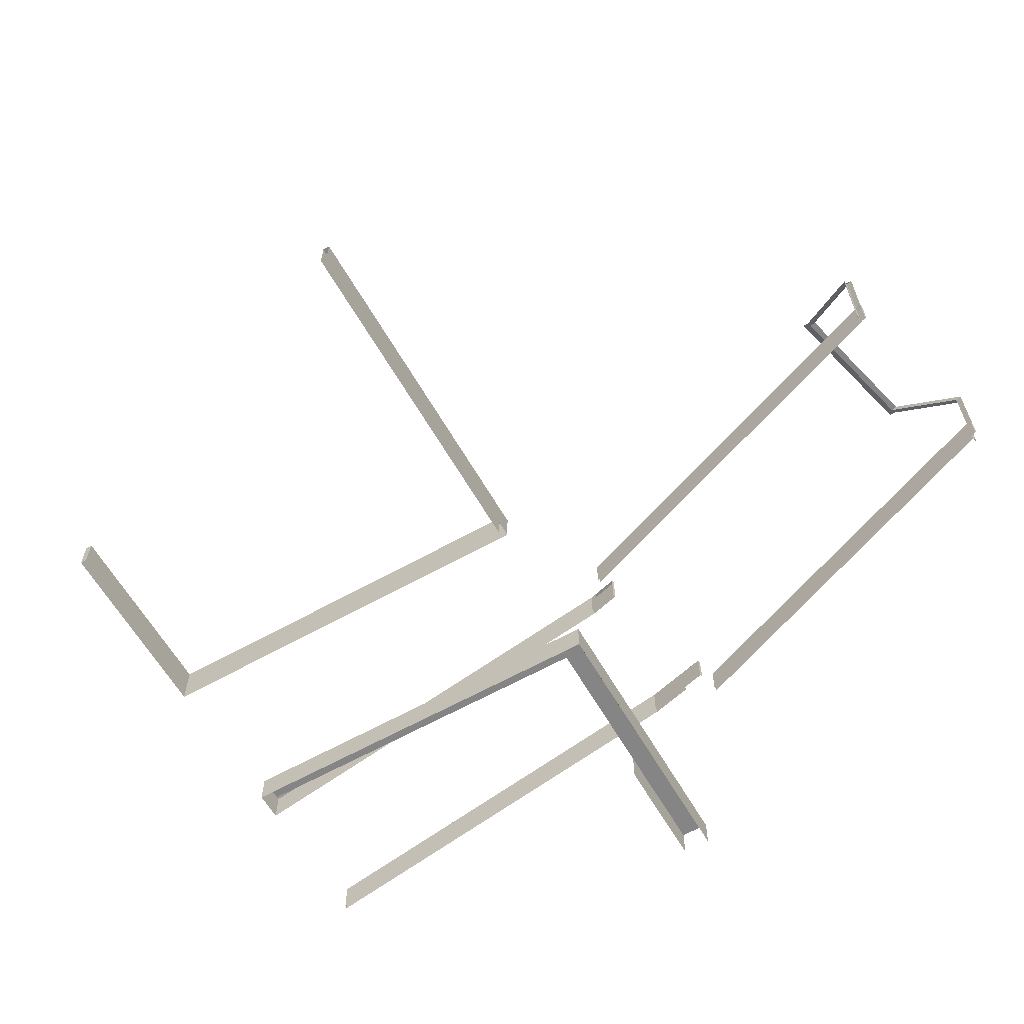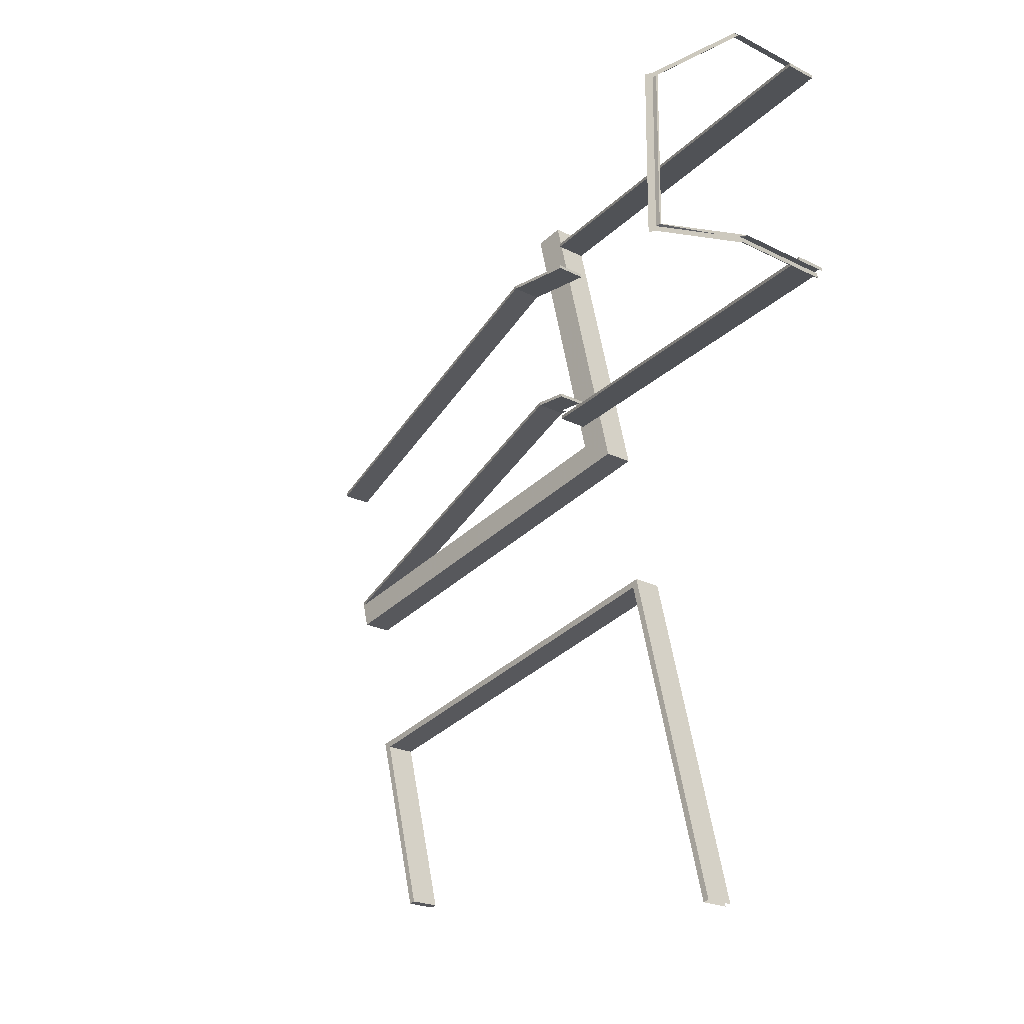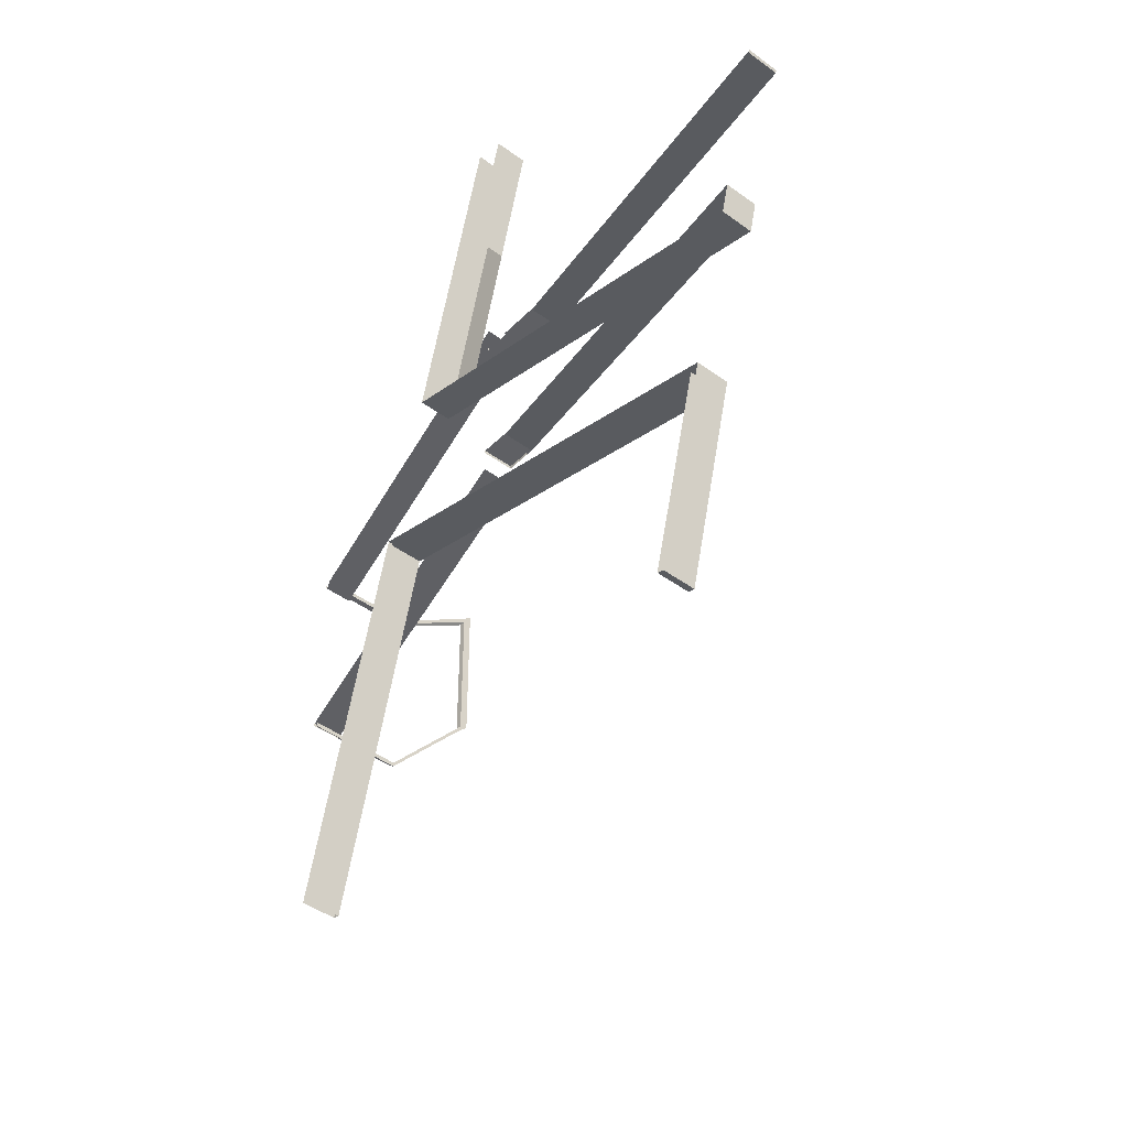
<metadata>
{"format":"obj","ext":"obj","renderer":"f3d","projection":"perspective","resolution":1024,"background":"white","views":[{"elev":-61.8,"azim":-136.2,"up":"+Y"},{"elev":-20.6,"azim":-133.4,"up":"+Z"},{"elev":-43.9,"azim":49.2,"up":"+Z"}]}
</metadata>
<code>
v 2624 -216 128
v 2624 -216 124
v 2588 -207.1 124
v 2572 -203 128
v 2624 -216 128
v 2588 -207.1 124
v 2624 -216 124
v 2624 -256 124
v 2588 -247.1 124
v 2588 -207.1 124
v 2624 -216 124
v 2588 -247.1 124
v 2624 -256 128
v 2624 -216 128
v 2572 -203 128
v 2572 -243 128
v 2624 -256 128
v 2572 -203 128
v 2794 -384 237
v 2756 -384 85
v 2756 -344 85
v 2794 -344 237
v 2794 -384 237
v 2756 -344 85
v 2756 -344 85
v 2755 -344 82.84
v 2719 -344 91.71
v 2794 -344 237
v 2756 -344 85
v 2719 -344 91.71
v 2758 -344 246
v 2794 -344 237
v 2719 -344 91.71
v 2712 -256 96
v 2756 -267 85
v 2756 -227 85
v 2712 -216 96
v 2712 -256 96
v 2756 -227 85
v 2712 -216 96
v 2702 -216 96
v 2702 -256 96
v 2712 -256 96
v 2712 -216 96
v 2702 -256 96
v 2712 -216 96
v 2711 -216 93.68
v 2702 -216 96
v 2712 -216 96
v 2756 -227 85
v 2755 -227 82.84
v 2711 -216 93.68
v 2712 -216 96
v 2755 -227 82.84
v 2758 -344 246
v 2719 -344 91.71
v 2719 -384 91.71
v 2758 -384 246
v 2758 -344 246
v 2719 -384 91.71
v 3008 -330 22
v 3008 -290 22
v 2756 -227 85
v 2872 -296 56
v 3008 -330 22
v 2756 -227 85
v 2756 -267 85
v 2872 -296 56
v 2756 -227 85
v 3008 -290 22
v 3008 -290.1 20.68
v 2755 -227 82.84
v 2756 -227 85
v 3008 -290 22
v 2755 -227 82.84
v 3224 -344 -32
v 3224 -344 -32.46
v 3008 -290.1 20.68
v 3008 -290 22
v 3224 -344 -32
v 3008 -290.1 20.68
v 3224 -384 -32
v 3224 -344 -32
v 3008 -290 22
v 3008 -330 22
v 3224 -384 -32
v 3008 -290 22
v 3224 -344 -32
v 3224 -384 -32
v 3224 -384 -32.46
v 3224 -344 -32.46
v 3224 -344 -32
v 3224 -384 -32.46
v 2120 0 130
v 2120 0 128
v 2120 0 129.9
v 2200 44 -96
v 2200 44 -96.67
v 2125 6.4 -128
v 2112 0 -128
v 2200 44 -96
v 2125 6.4 -128
v 2200 44 96
v 2112 0 128
v 2125 6.4 128
v 2200 44 96.67
v 2200 44 96
v 2125 6.4 128
v 2200 44 96
v 2200 44 96.67
v 2202 44.8 96
v 2200 44 -96
v 2200 44 96
v 2202 44.8 96
v 2200 44 -96.67
v 2200 44 -96
v 2202 44.8 96
v 2202 44.8 -96
v 2200 44 -96.67
v 2202 44.8 96
v 2208 44 -96
v 2208 44 -102
v 2216 48 -102
v 2208 44 96
v 2208 44 -96
v 2216 48 -102
v 2208 44 102
v 2208 44 96
v 2216 48 -102
v 2216 48 102
v 2208 44 102
v 2216 48 -102
v 2208 44 -96
v 2120 0 -128
v 2120 0 -130
v 2208 44 -102
v 2208 44 -96
v 2120 0 -130
v 2136 8.25 -128
v 2208 44 -102
v 2120 0 -130
v 2127 3.259 -131.6
v 2136 8.25 -128
v 2120 0 -130
v 2120 0 -134
v 2127 3.259 -131.6
v 2120 0 -130
v 2120 0 134
v 2120 0 130
v 2120 0 128
v 2127 3.26 131.6
v 2120 0 134
v 2120 0 128
v 2208 44 102
v 2127 3.26 131.6
v 2120 0 128
v 2208 44 96
v 2208 44 102
v 2120 0 128
v 2120 0 -128
v 2208 44 -96
v 2200 44 -96
v 2112 0 -128
v 2120 0 -128
v 2200 44 -96
v 2119 0 134
v 2120 0 134
v 2127 3.26 131.6
v 2200 44 96
v 2200 44 -96
v 2208 44 -96
v 2208 44 96
v 2200 44 96
v 2208 44 -96
v 2200 44 96
v 2208 44 96
v 2120 0 128
v 2112 0 128
v 2200 44 96
v 2120 0 128
v 2119 0 -134
v 2127 3.259 -131.6
v 2120 0 -134
v 2120 -90 -128
v 2466 -176.6 -128
v 2466 -216.6 -128
v 2120 -129 -128
v 2120 -90 -128
v 2466 -216.6 -128
v 2120 -130 -128
v 2120 -129 -128
v 2466 -216.6 -128
v 2120 -90 -128
v 2120 0 -128
v 2112 0 -128
v 2112 -88 -128
v 2120 -90 -128
v 2112 0 -128
v 2120 -130 128
v 2572 -243 128
v 2572 -203 128
v 2120 -129 128
v 2120 -130 128
v 2572 -203 128
v 2120 -90 128
v 2120 -129 128
v 2572 -203 128
v 2112 0 128
v 2120 0 128
v 2120 -90 128
v 2112 -88 128
v 2112 0 128
v 2120 -90 128
v 2120 -130 -124
v 2468 -217.1 -124
v 2468 -177.1 -124
v 2120 -129 -124
v 2120 -130 -124
v 2468 -177.1 -124
v 2120 -90 -124
v 2120 -129 -124
v 2468 -177.1 -124
v 2120 -90 -124
v 2112 -88 -124
v 2112 -128 -124
v 2120 -129 -124
v 2120 -90 -124
v 2112 -128 -124
v 2588 -247.1 124
v 2120 -130 124
v 2120 -129 124
v 2588 -207.1 124
v 2588 -247.1 124
v 2120 -129 124
v 2120 -90 124
v 2588 -207.1 124
v 2120 -129 124
v 2120 -90 124
v 2120 -129 124
v 2112 -128 124
v 2112 -88 124
v 2120 -90 124
v 2112 -128 124
v 2572 -203 128
v 2588 -207.1 124
v 2120 -90 124
v 2120 -90 128
v 2572 -203 128
v 2120 -90 124
v 2112 -88 128
v 2120 -90 128
v 2120 -90 124
v 2112 -88 124
v 2112 -88 128
v 2120 -90 124
v 2112 -88 128
v 2112 -88 124
v 2112 -128 124
v 2112 -128 128
v 2112 -88 128
v 2112 -128 124
v 2466 -176.6 -128
v 2120 -90 -128
v 2112 -88 -128
v 2468 -177.1 -124
v 2466 -176.6 -128
v 2112 -88 -128
v 2120 -90 -124
v 2468 -177.1 -124
v 2112 -88 -128
v 2112 -88 -124
v 2120 -90 -124
v 2112 -88 -128
v 2112 -88 -124
v 2112 -88 -128
v 2112 -128 -128
v 2112 -128 -124
v 2112 -88 -124
v 2112 -128 -128
v 2119 0 134
v 2119 -129 134
v 2120 -129 134
v 2120 0 134
v 2119 0 134
v 2120 -129 134
v 2120 -129 130
v 2120 -129 134
v 2119 -129 134
v 2120 0 134
v 2120 -129 134
v 2120 -129 130
v 2120 0 130
v 2120 0 134
v 2120 -129 130
v 2120 -129 130
v 2120 -129 128
v 2120 -90 128
v 2120 0 130
v 2120 -129 130
v 2120 -90 128
v 2120 0 128
v 2120 0 130
v 2120 -90 128
v 2120 0 -130
v 2120 -129 -130
v 2120 -129 -134
v 2120 0 -134
v 2120 0 -130
v 2120 -129 -134
v 2120 -129 -134
v 2120 -129 -130
v 2119 -129 -134
v 2120 -129 -134
v 2119 -129 -134
v 2119 -128 -134
v 2120 0 -134
v 2120 -129 -134
v 2119 -128 -134
v 2119 0 -134
v 2120 0 -134
v 2119 -128 -134
v 2120 -90 -128
v 2120 -129 -128
v 2120 -129 -130
v 2120 0 -128
v 2120 -90 -128
v 2120 -129 -130
v 2120 0 -130
v 2120 0 -128
v 2120 -129 -130
v 3176 -344 -224
v 3177 -344 -220
v 3177 -384 -220
v 3176 -384 -224
v 3176 -344 -224
v 3177 -384 -220
v 3168 -344 -256
v 3176 -344 -224
v 3176 -384 -224
v 3168 -384 -256
v 3168 -344 -256
v 3176 -384 -224
v 3223 -344 -36
v 3224 -344 -32.46
v 3224 -384 -32.46
v 3223 -384 -36
v 3223 -344 -36
v 3224 -384 -32.46
v 2624 -216 -92
v 2624 -216 -96
v 2624 -256 -96
v 2624 -256 -92
v 2624 -216 -92
v 2624 -256 -96
v 2624 -216 96
v 2624 -216 92
v 2624 -256 92
v 2624 -256 96
v 2624 -216 96
v 2624 -256 92
v 2624 -256 -124
v 2624 -216 -124
v 2468 -177.1 -124
v 2468 -217.1 -124
v 2624 -256 -124
v 2468 -177.1 -124
v 2624 -216 -124
v 2624 -216 -128
v 2466 -176.6 -128
v 2468 -177.1 -124
v 2624 -216 -124
v 2466 -176.6 -128
v 2624 -216 -128
v 2624 -256 -128
v 2466 -216.6 -128
v 2466 -176.6 -128
v 2624 -216 -128
v 2466 -216.6 -128
v 2665 -216 -92
v 2624 -216 -92
v 2624 -256 -92
v 2665 -256 -92
v 2665 -216 -92
v 2624 -256 -92
v 2656 -216 96
v 2656 -256 96
v 2702 -256 96
v 2702 -216 96
v 2656 -216 96
v 2702 -256 96
v 2624 -216 92
v 2711 -216 92
v 2711 -256 92
v 2624 -256 92
v 2624 -216 92
v 2711 -256 92
v 2624 -216 96
v 2656 -216 96
v 2702 -216 96
v 2624 -216 92
v 2624 -216 96
v 2702 -216 96
v 2711 -216 92
v 2624 -216 92
v 2702 -216 96
v 2711 -216 93.68
v 2711 -216 92
v 2702 -216 96
v 2664 -216 -96
v 2664 -256 -96
v 2656 -256 -96
v 2656 -216 -96
v 2664 -216 -96
v 2656 -256 -96
v 2664 -216 -96
v 2656 -216 -96
v 2624 -216 -96
v 2665 -216 -92
v 2664 -216 -96
v 2624 -216 -96
v 2624 -216 -92
v 2665 -216 -92
v 2624 -216 -96
v 3177 -344 -220
v 3176 -344 -224
v 2664 -216 -96
v 2665 -216 -92
v 3177 -344 -220
v 2664 -216 -96
v 3008 -290.1 20.68
v 3224 -344 -32.46
v 3223 -344 -36
v 2755 -227 82.84
v 3008 -290.1 20.68
v 3223 -344 -36
v 2711 -216 93.68
v 2755 -227 82.84
v 3223 -344 -36
v 2711 -216 92
v 2711 -216 93.68
v 3223 -344 -36
v 3168 -344 -256
v 3168 -384 -256
v 2788 -384 -161
v 3008 -344 -216
v 3168 -344 -256
v 2788 -384 -161
v 2700 -344 -139
v 3008 -344 -216
v 2788 -384 -161
v 2664 -344 -130
v 2700 -344 -139
v 2788 -384 -161
v 2664 -384 -130
v 2664 -344 -130
v 2788 -384 -161
v 2616 -344 -322
v 2622 -344 -332
v 2609 -344 -384
v 2600 -344 -384
v 2616 -344 -322
v 2609 -344 -384
v 2616 -344 -322
v 2864 -344 -384
v 2830 -344 -384
v 2622 -344 -332
v 2616 -344 -322
v 2830 -344 -384
v 2616 -344 -322
v 2600 -344 -384
v 2600 -352 -384
v 2616 -384 -322
v 2616 -344 -322
v 2600 -352 -384
v 2600 -384 -384
v 2616 -384 -322
v 2600 -352 -384
v 2830 -352 -384
v 2830 -384 -384
v 2683 -384 -347.2
v 2830 -344 -384
v 2830 -352 -384
v 2683 -384 -347.2
v 2622 -344 -332
v 2830 -344 -384
v 2683 -384 -347.2
v 2622 -384 -332
v 2622 -344 -332
v 2683 -384 -347.2
v 2614 -384 -364
v 2609 -384 -384
v 2609 -352 -384
v 2622 -384 -332
v 2614 -384 -364
v 2609 -352 -384
v 2622 -344 -332
v 2622 -384 -332
v 2609 -352 -384
v 2609 -344 -384
v 2622 -344 -332
v 2609 -352 -384
v 2864 -384 -384
v 2864 -352 -384
v 2864 -344 -384
v 2740 -384 -353
v 2864 -384 -384
v 2864 -344 -384
v 2616 -384 -322
v 2740 -384 -353
v 2864 -344 -384
v 2616 -344 -322
v 2616 -384 -322
v 2864 -344 -384
v 3176 -344 -224
v 3016 -344 -184
v 2708 -267 -107
v 2664 -216 -96
v 3176 -344 -224
v 2708 -267 -107
v 2664 -256 -96
v 2664 -216 -96
v 2708 -267 -107
v 3168 -344 -256
v 3008 -344 -216
v 3016 -344 -184
v 3176 -344 -224
v 3168 -344 -256
v 3016 -344 -184
v 2665 -256 -92
v 3177 -384 -220
v 3177 -344 -220
v 2665 -216 -92
v 2665 -256 -92
v 3177 -344 -220
v 2711 -216 92
v 3223 -344 -36
v 3223 -384 -36
v 2711 -256 92
v 2711 -216 92
v 3223 -384 -36
v 2700 -344 -139
v 2664 -344 -130
v 2708 -344 -107
v 2708 -344 -107
v 2664 -344 -130
v 2719 -344 91.71
v 2755 -344 82.84
v 2708 -344 -107
v 2719 -344 91.71
v 2664 -384 -130
v 2688 -384 -34
v 2719 -384 91.71
v 2664 -344 -130
v 2664 -384 -130
v 2719 -384 91.71
v 2719 -344 91.71
v 2664 -344 -130
v 2719 -384 91.71
v 2708 -344 -107
v 2952 -344 -168
v 3016 -344 -184
v 2700 -344 -139
v 2708 -344 -107
v 3016 -344 -184
v 3008 -344 -216
v 2700 -344 -139
v 3016 -344 -184
v 2600 -352 -384
v 2600 -344 -384
v 2514 -344 -730
v 2543 -352 -614.6
v 2600 -352 -384
v 2514 -344 -730
v 2506 -352 -762
v 2543 -352 -614.6
v 2514 -344 -730
v 2506 -344 -762
v 2506 -352 -762
v 2514 -344 -730
v 3120 -344 -448
v 3120 -352 -448
v 3060 -352 -688
v 3060 -344 -688
v 3120 -344 -448
v 3060 -352 -688
v 2600 -344 -384
v 2609 -344 -384
v 2522 -344 -732
v 2514 -344 -730
v 2600 -344 -384
v 2522 -344 -732
v 3120 -344 -448
v 3110 -344 -454
v 2830 -344 -384
v 2864 -344 -384
v 3120 -344 -448
v 2830 -344 -384
v 3052 -344 -686
v 3110 -344 -454
v 3120 -344 -448
v 3060 -344 -688
v 3052 -344 -686
v 3120 -344 -448
v 3110 -352 -454
v 3086 -352 -448
v 2830 -352 -384
v 3110 -344 -454
v 3110 -352 -454
v 2830 -352 -384
v 2830 -344 -384
v 3110 -344 -454
v 2830 -352 -384
v 3052 -352 -686
v 3110 -352 -454
v 3110 -344 -454
v 3052 -344 -686
v 3052 -352 -686
v 3110 -344 -454
v 2609 -344 -384
v 2609 -352 -384
v 2522 -352 -732
v 2522 -344 -732
v 2609 -344 -384
v 2522 -352 -732
v 3060 -344 -688
v 3060 -352 -688
v 3052 -352 -686
v 3052 -344 -686
v 3060 -344 -688
v 3052 -352 -686
v 2864 -344 -384
v 2864 -352 -384
v 3088 -352 -440
v 3120 -344 -448
v 2864 -344 -384
v 3088 -352 -440
v 3120 -352 -448
v 3120 -344 -448
v 3088 -352 -440
v 2522 -344 -732
v 2522 -352 -732
v 2514 -352 -764
v 2514 -344 -764
v 2522 -344 -732
v 2514 -352 -764
v 2506 -344 -762
v 2514 -344 -730
v 2522 -344 -732
v 2514 -344 -764
v 2506 -344 -762
v 2522 -344 -732
v 2514 -373 -764
v 2514 -352 -764
v 2522 -352 -732
v 2514 -384 -764
v 2514 -373 -764
v 2522 -352 -732
v 2524 -384 -725.3
v 2514 -384 -764
v 2522 -352 -732
v 2609 -384 -384
v 2524 -384 -725.3
v 2522 -352 -732
v 2609 -352 -384
v 2609 -384 -384
v 2522 -352 -732
v 2830 -384 -384
v 2830 -352 -384
v 3086 -352 -448
v 3086 -384 -448
v 2830 -384 -384
v 3086 -352 -448
v 3088 -384 -440
v 3088 -352 -440
v 2864 -352 -384
v 2864 -384 -384
v 3088 -384 -440
v 2864 -352 -384
v 3097 -384 -540.2
v 3060 -384 -688
v 3060 -352 -688
v 3101 -384 -524.2
v 3097 -384 -540.2
v 3060 -352 -688
v 3120 -384 -448
v 3101 -384 -524.2
v 3060 -352 -688
v 3120 -352 -448
v 3120 -384 -448
v 3060 -352 -688
v 3110 -384 -454
v 3086 -384 -448
v 3086 -352 -448
v 3110 -352 -454
v 3110 -384 -454
v 3086 -352 -448
v 3060 -384 -688
v 3052 -384 -686
v 3052 -352 -686
v 3060 -352 -688
v 3060 -384 -688
v 3052 -352 -686
v 3052 -384 -686
v 3110 -384 -454
v 3110 -352 -454
v 3052 -352 -686
v 3052 -384 -686
v 3110 -352 -454
v 3120 -384 -448
v 3120 -352 -448
v 3088 -352 -440
v 3088 -384 -440
v 3120 -384 -448
v 3088 -352 -440
v 2600 -384 -384
v 2600 -352 -384
v 2543 -352 -614.6
v 2543 -384 -614.6
v 2600 -384 -384
v 2543 -352 -614.6
v 2506 -384 -762
v 2543 -384 -614.6
v 2543 -352 -614.6
v 2506 -352 -762
v 2506 -384 -762
v 2543 -352 -614.6
f 1 2 3
f 4 5 6
f 7 8 9
f 10 11 12
f 13 14 15
f 16 17 18
f 19 20 21
f 22 23 24
f 25 26 27
f 28 29 30
f 31 32 33
f 34 35 36
f 37 38 39
f 40 41 42
f 43 44 45
f 46 47 48
f 49 50 51
f 52 53 54
f 55 56 57
f 58 59 60
f 61 62 63
f 64 65 66
f 67 68 69
f 70 71 72
f 73 74 75
f 76 77 78
f 79 80 81
f 82 83 84
f 85 86 87
f 88 89 90
f 91 92 93
f 94 95 96
f 97 98 99
f 100 101 102
f 103 104 105
f 106 107 108
f 109 110 111
f 112 113 114
f 115 116 117
f 118 119 120
f 121 122 123
f 124 125 126
f 127 128 129
f 130 131 132
f 133 134 135
f 136 137 138
f 139 140 141
f 142 143 144
f 145 146 147
f 148 149 150
f 151 152 153
f 154 155 156
f 157 158 159
f 160 161 162
f 163 164 165
f 166 167 168
f 169 170 171
f 172 173 174
f 175 176 177
f 178 179 180
f 181 182 183
f 184 185 186
f 187 188 189
f 190 191 192
f 193 194 195
f 196 197 198
f 199 200 201
f 202 203 204
f 205 206 207
f 208 209 210
f 211 212 213
f 214 215 216
f 217 218 219
f 220 221 222
f 223 224 225
f 226 227 228
f 229 230 231
f 232 233 234
f 235 236 237
f 238 239 240
f 241 242 243
f 244 245 246
f 247 248 249
f 250 251 252
f 253 254 255
f 256 257 258
f 259 260 261
f 262 263 264
f 265 266 267
f 268 269 270
f 271 272 273
f 274 275 276
f 277 278 279
f 280 281 282
f 283 284 285
f 286 287 288
f 289 290 291
f 292 293 294
f 295 296 297
f 298 299 300
f 301 302 303
f 304 305 306
f 307 308 309
f 310 311 312
f 313 314 315
f 316 317 318
f 319 320 321
f 322 323 324
f 325 326 327
f 328 329 330
f 331 332 333
f 334 335 336
f 337 338 339
f 340 341 342
f 343 344 345
f 346 347 348
f 349 350 351
f 352 353 354
f 355 356 357
f 358 359 360
f 361 362 363
f 364 365 366
f 367 368 369
f 370 371 372
f 373 374 375
f 376 377 378
f 379 380 381
f 382 383 384
f 385 386 387
f 388 389 390
f 391 392 393
f 394 395 396
f 397 398 399
f 400 401 402
f 403 404 405
f 406 407 408
f 409 410 411
f 412 413 414
f 415 416 417
f 418 419 420
f 421 422 423
f 424 425 426
f 427 428 429
f 430 431 432
f 433 434 435
f 436 437 438
f 439 440 441
f 442 443 444
f 445 446 447
f 448 449 450
f 451 452 453
f 454 455 456
f 457 458 459
f 460 461 462
f 463 464 465
f 466 467 468
f 469 470 471
f 472 473 474
f 475 476 477
f 478 479 480
f 481 482 483
f 484 485 486
f 487 488 489
f 490 491 492
f 493 494 495
f 496 497 498
f 499 500 501
f 502 503 504
f 505 506 507
f 508 509 510
f 511 512 513
f 514 515 516
f 517 518 519
f 520 521 522
f 523 524 525
f 526 527 528
f 529 530 531
f 532 533 534
f 535 536 537
f 538 539 540
f 541 542 543
f 544 545 546
f 547 548 549
f 550 551 552
f 553 554 555
f 556 557 558
f 559 560 561
f 562 563 564
f 565 566 567
f 568 569 570
f 571 572 573
f 574 575 576
f 577 578 579
f 580 581 582
f 583 584 585
f 586 587 588
f 589 590 591
f 592 593 594
f 595 596 597
f 598 599 600
f 601 602 603
f 604 605 606
f 607 608 609
f 610 611 612
f 613 614 615
f 616 617 618
f 619 620 621
f 622 623 624
f 625 626 627
f 628 629 630
f 631 632 633
f 634 635 636
f 637 638 639
f 640 641 642
f 643 644 645
f 646 647 648
f 649 650 651
f 652 653 654
f 655 656 657
f 658 659 660
f 661 662 663
f 664 665 666
f 667 668 669
f 670 671 672
f 673 674 675
f 676 677 678
f 679 680 681
f 682 683 684
f 685 686 687
f 688 689 690
f 691 692 693
f 694 695 696
f 697 698 699
f 700 701 702
f 703 704 705
f 706 707 708
f 709 710 711
f 712 713 714
f 715 716 717
f 718 719 720
f 721 722 723
f 724 725 726

</code>
